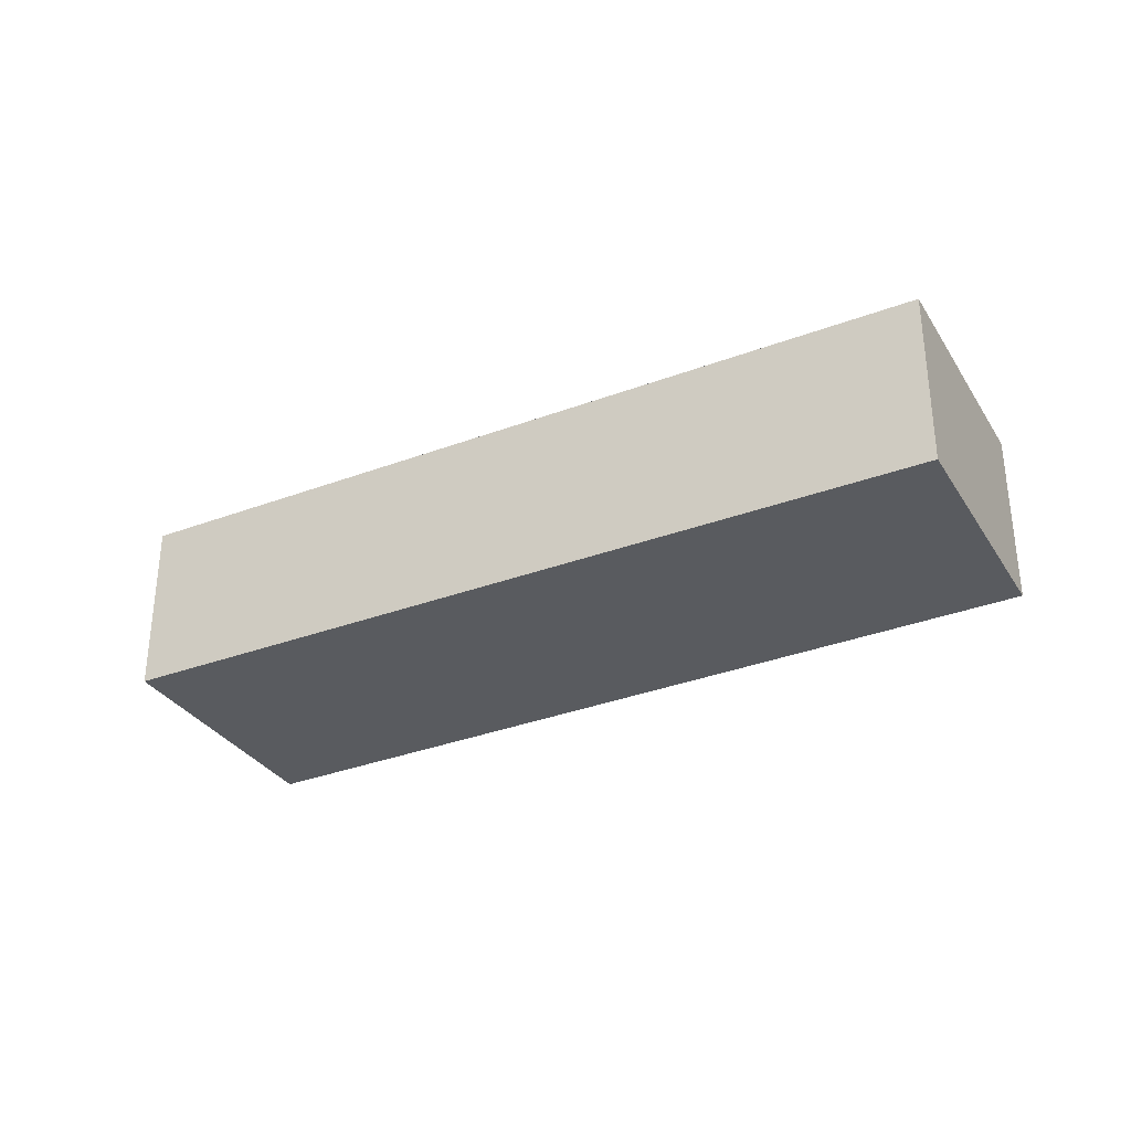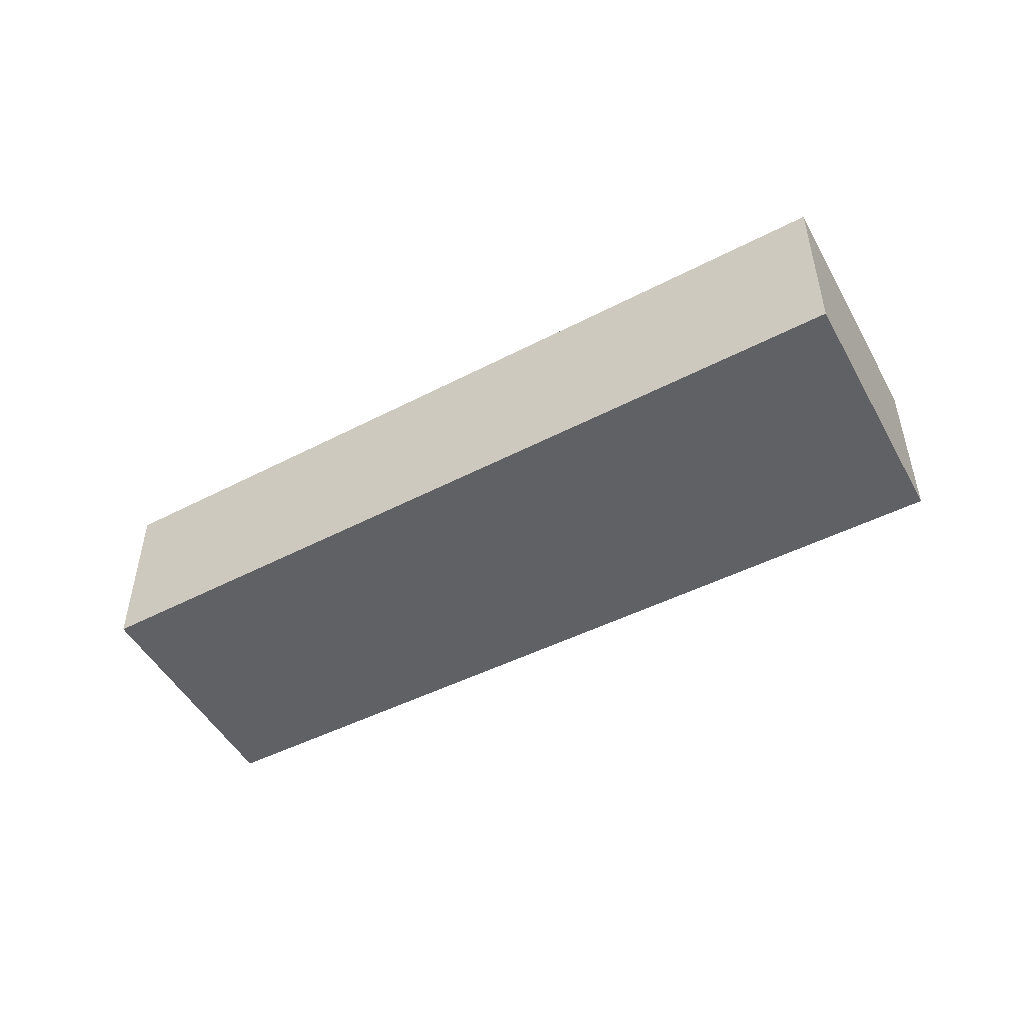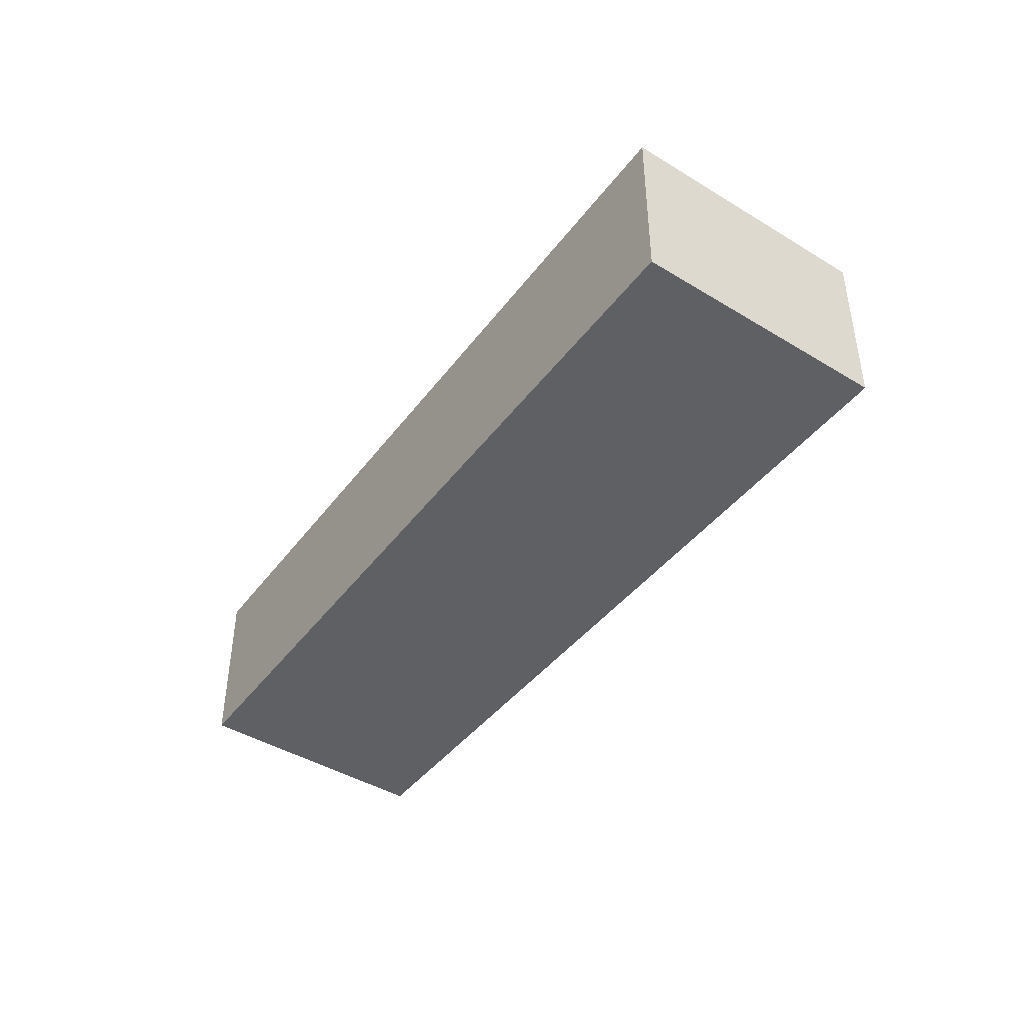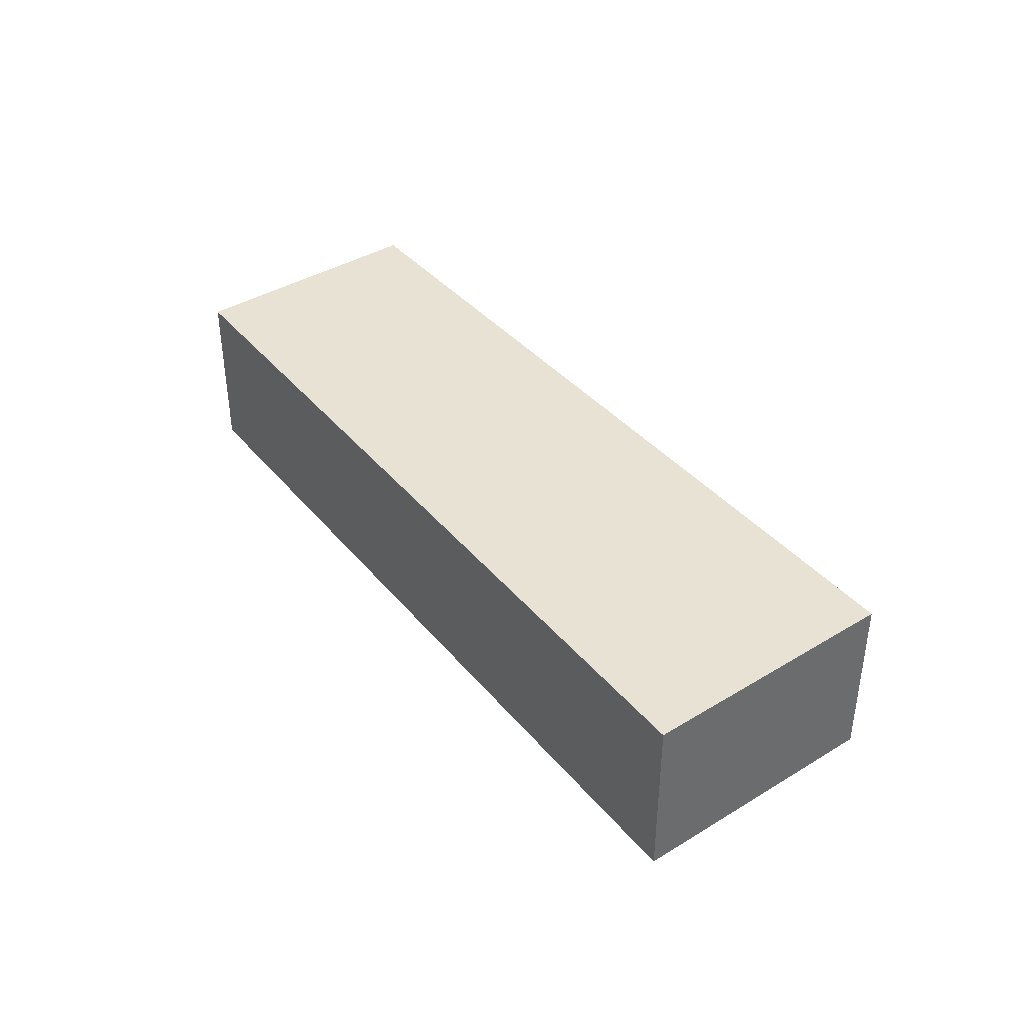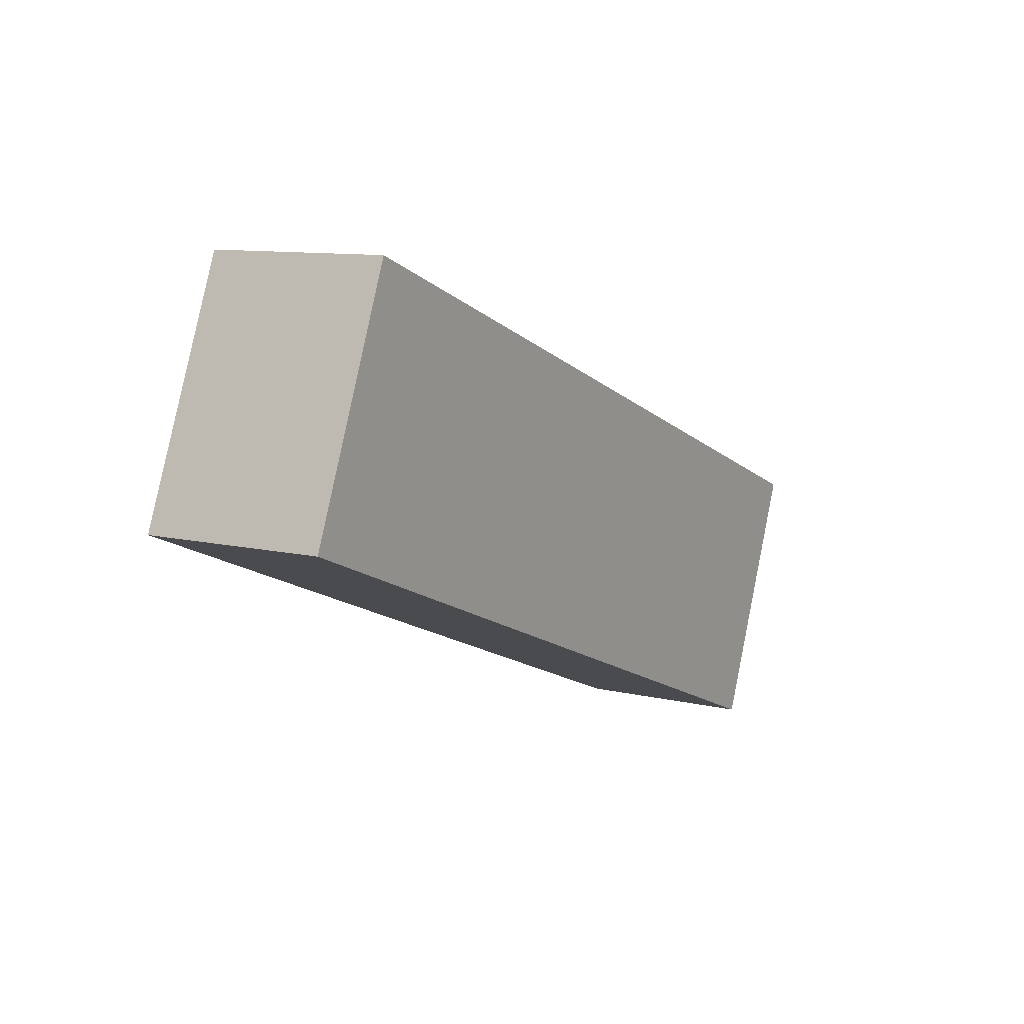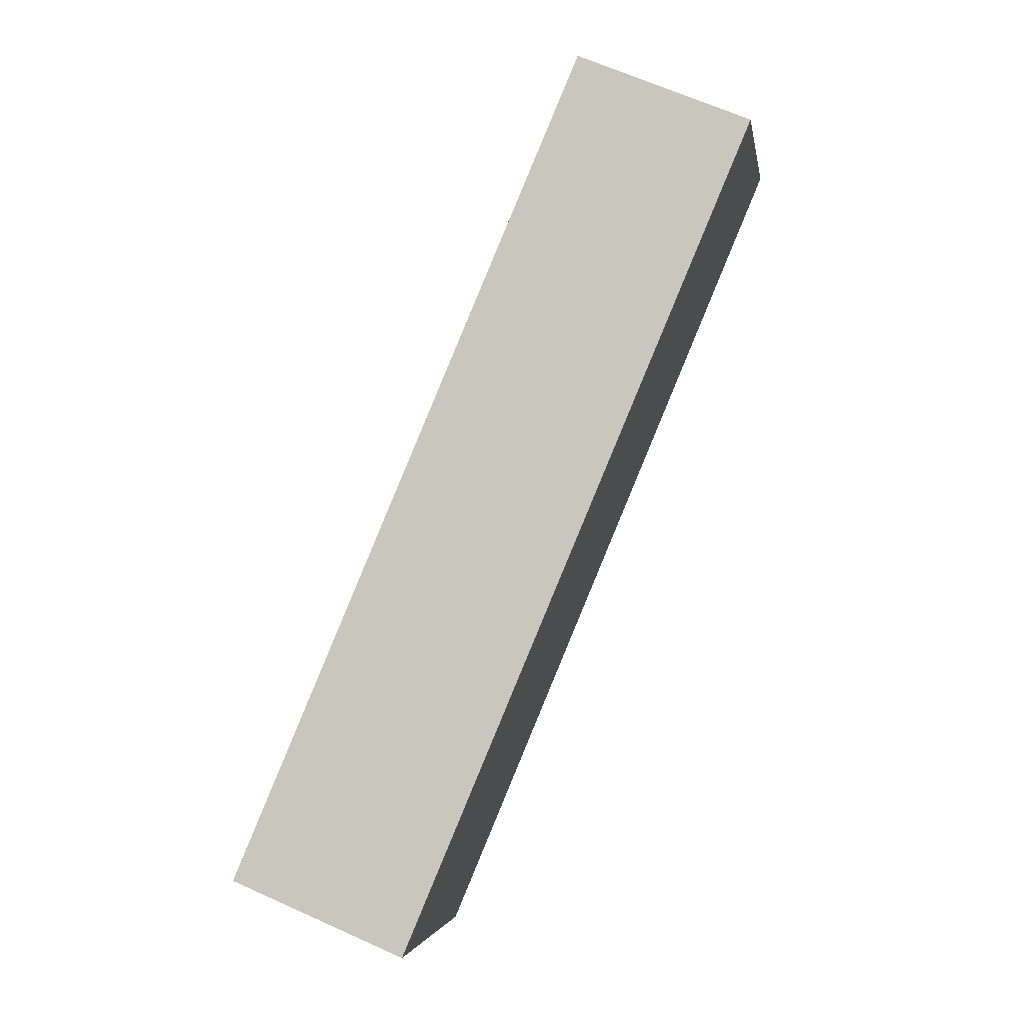
<metadata>
{"format":"obj","ext":"obj","renderer":"f3d","projection":"perspective","resolution":1024,"background":"white","views":[{"elev":-32.1,"azim":-130.4,"up":"+Y"},{"elev":-49.5,"azim":50.8,"up":"+Y"},{"elev":-43.4,"azim":76.9,"up":"+Y"},{"elev":39.7,"azim":75.6,"up":"+Y"},{"elev":10.2,"azim":-58.8,"up":"+Z"},{"elev":66.1,"azim":114.3,"up":"+Z"}]}
</metadata>
<code>
v  1.967 3.604 4.771
v  13.96 3.604 -5.6
v  0 3.604 2.207e-16
v  13.96 3.604 0.198
v  16.01 3.604 -6.423
v  18.12 3.604 -1.389
v  16.02 3.604 -6.397
v  16.01 3.933e-16 -6.423
v  16.02 3.917e-16 -6.397
v  18.12 8.505e-17 -1.389
v  13.96 3.429e-16 -5.6
v  0 0 0
v  1.967 -2.921e-16 4.771
v  13.96 -1.212e-17 0.198
g defaultobject
f 1 2 3
f 2 1 4
f 2 4 5
f 5 4 6
f 5 6 7
f 7 8 5
f 8 7 6
f 8 6 9
f 9 6 10
f 8 2 5
f 2 8 3
f 3 8 11
f 3 11 12
f 12 1 3
f 1 12 13
f 13 4 1
f 4 13 14
f 4 14 6
f 6 14 10
f 11 13 12
f 13 11 14
f 14 11 10
f 10 11 8
f 10 8 9

</code>
